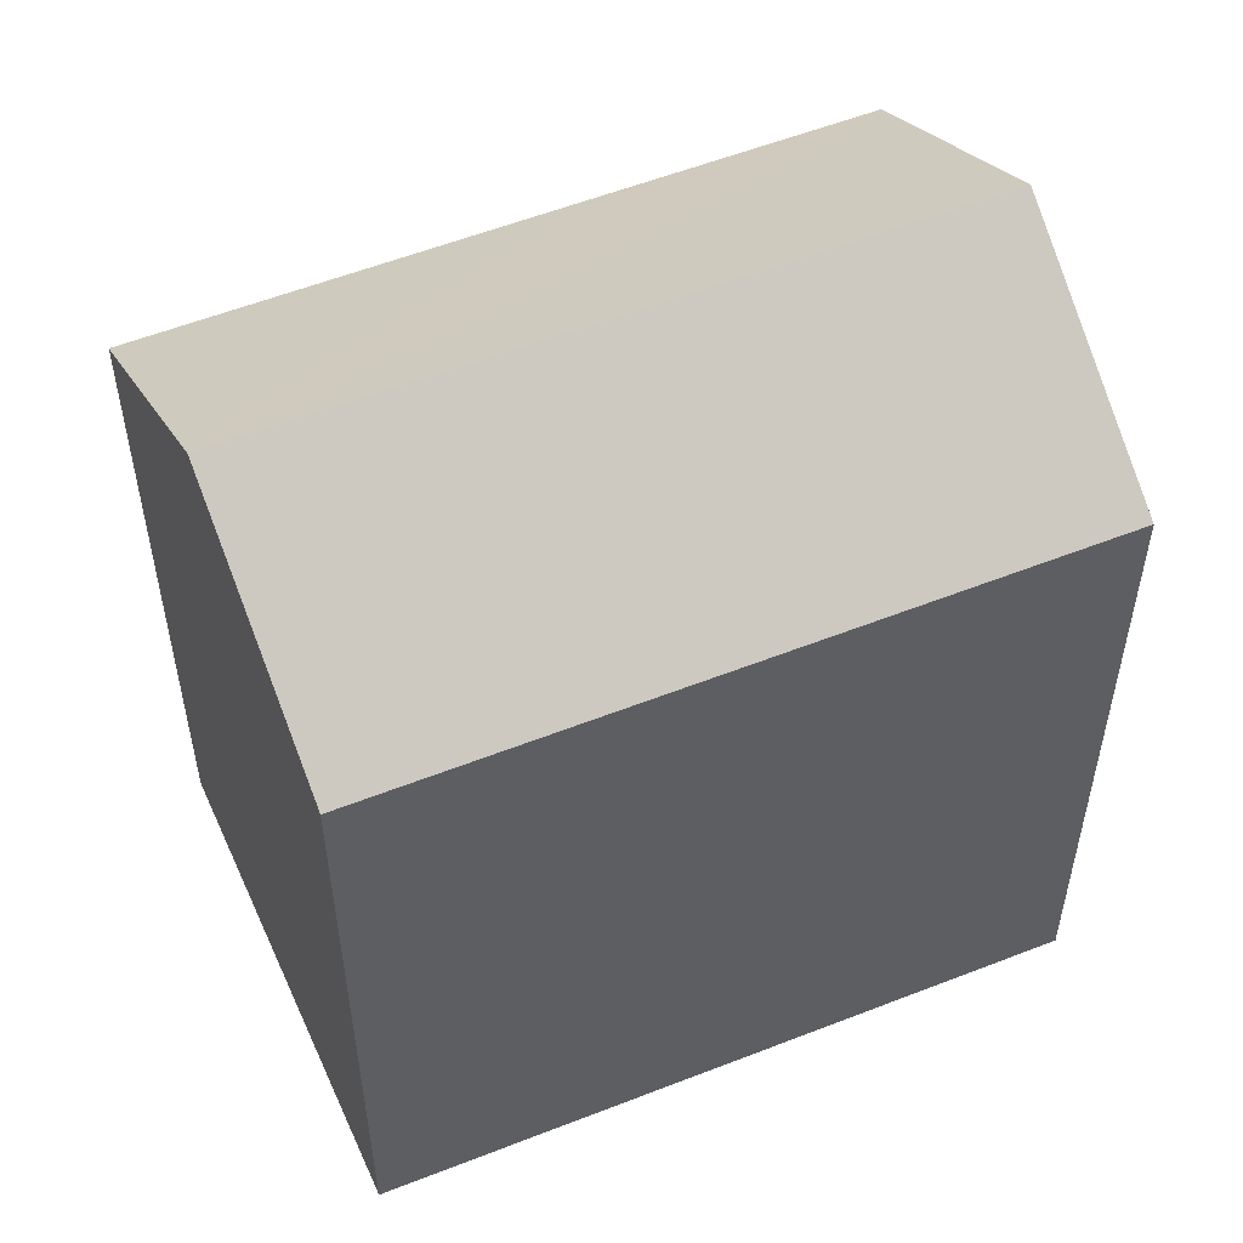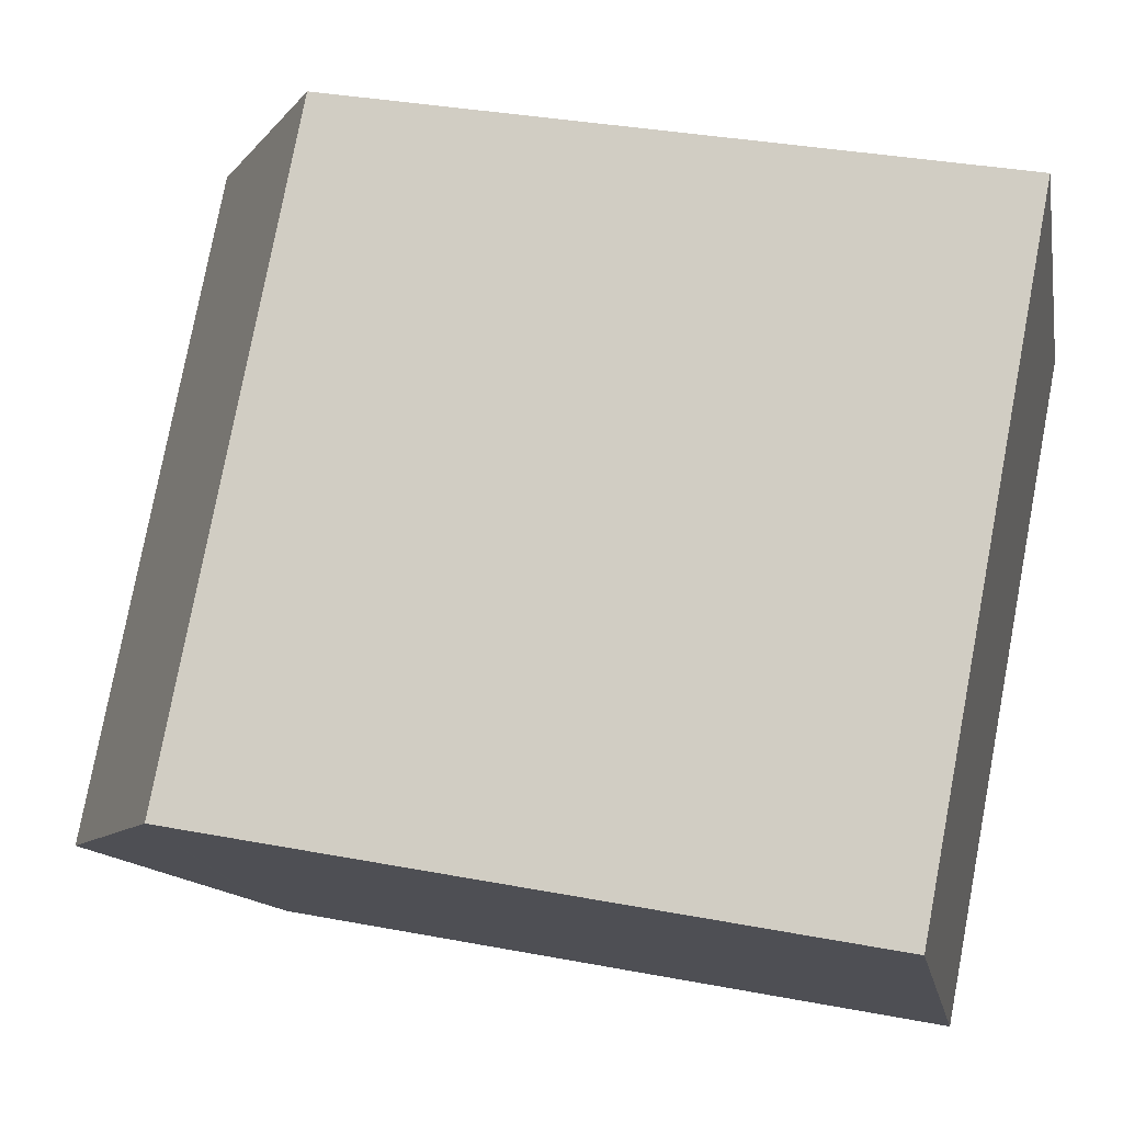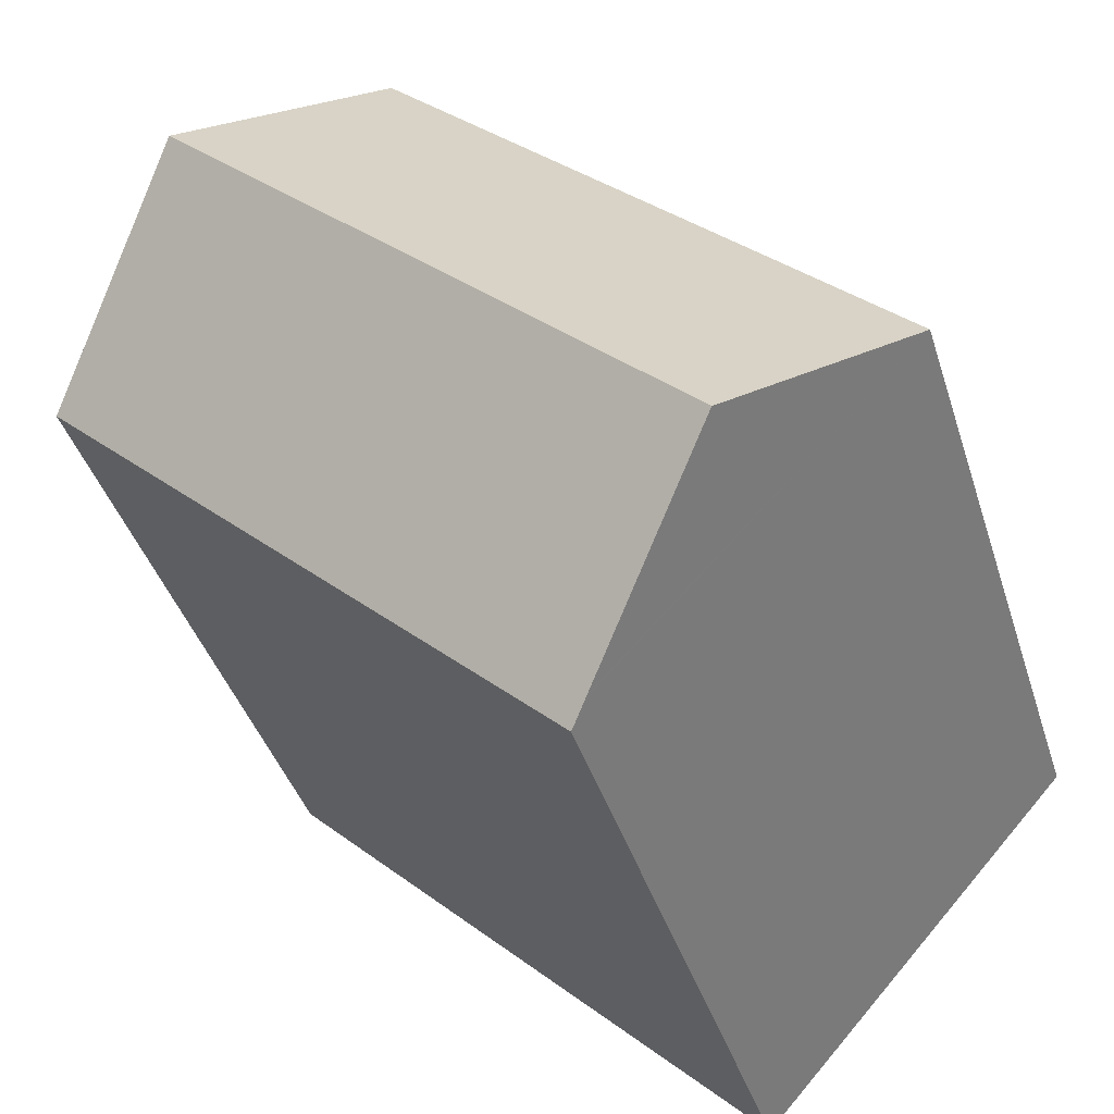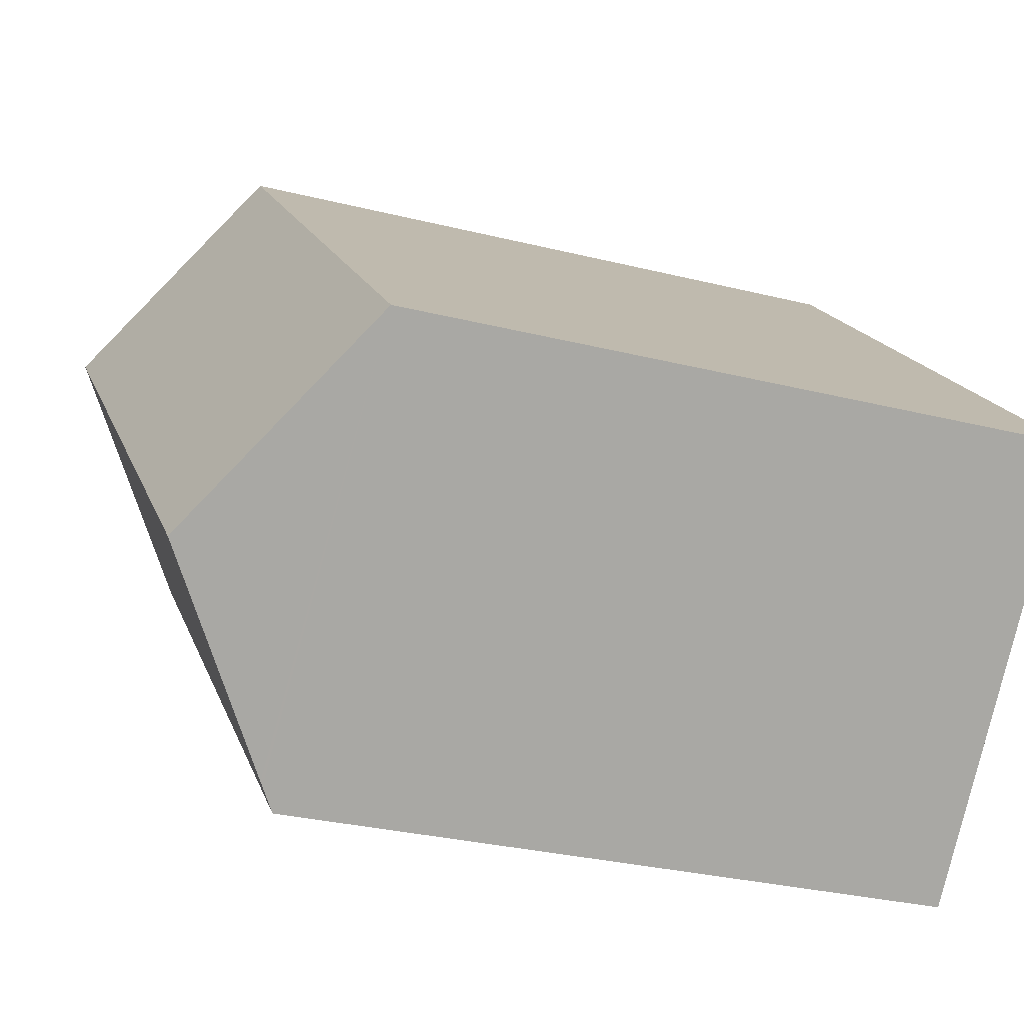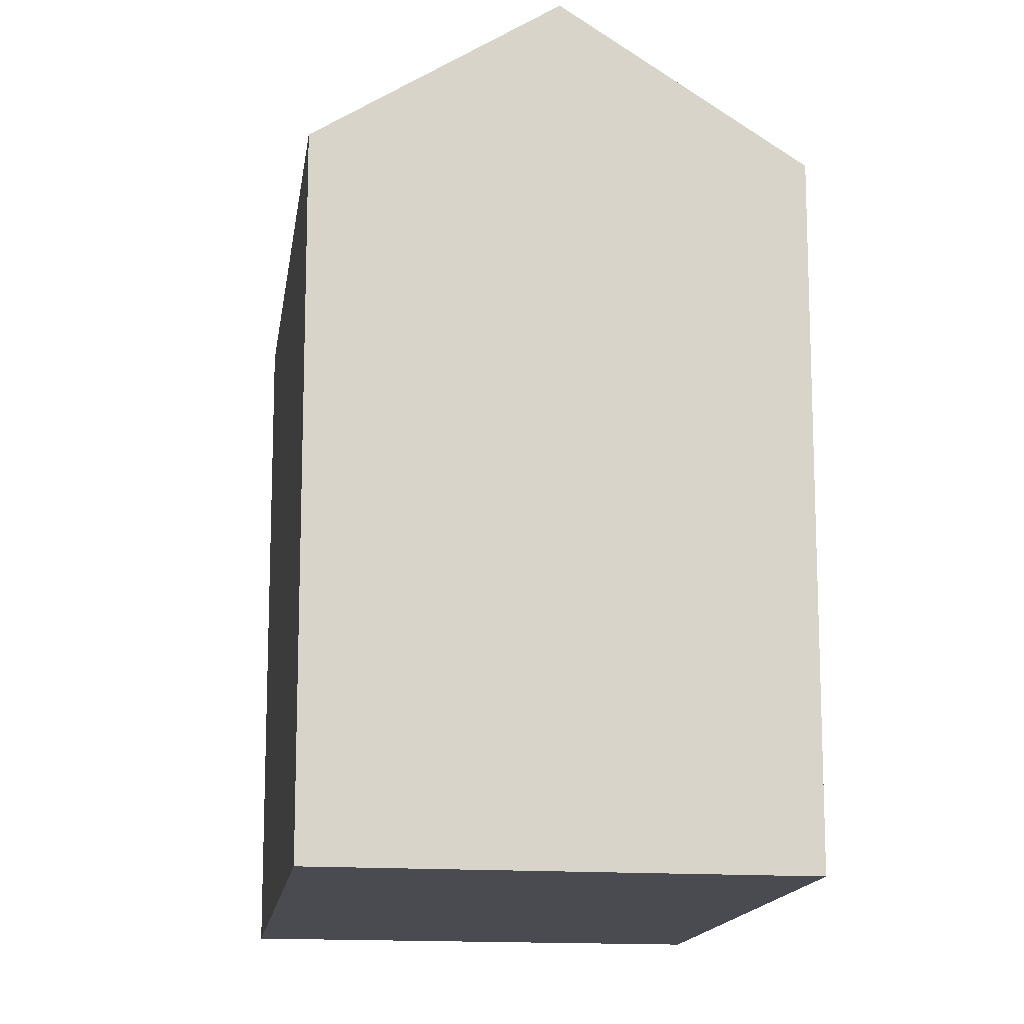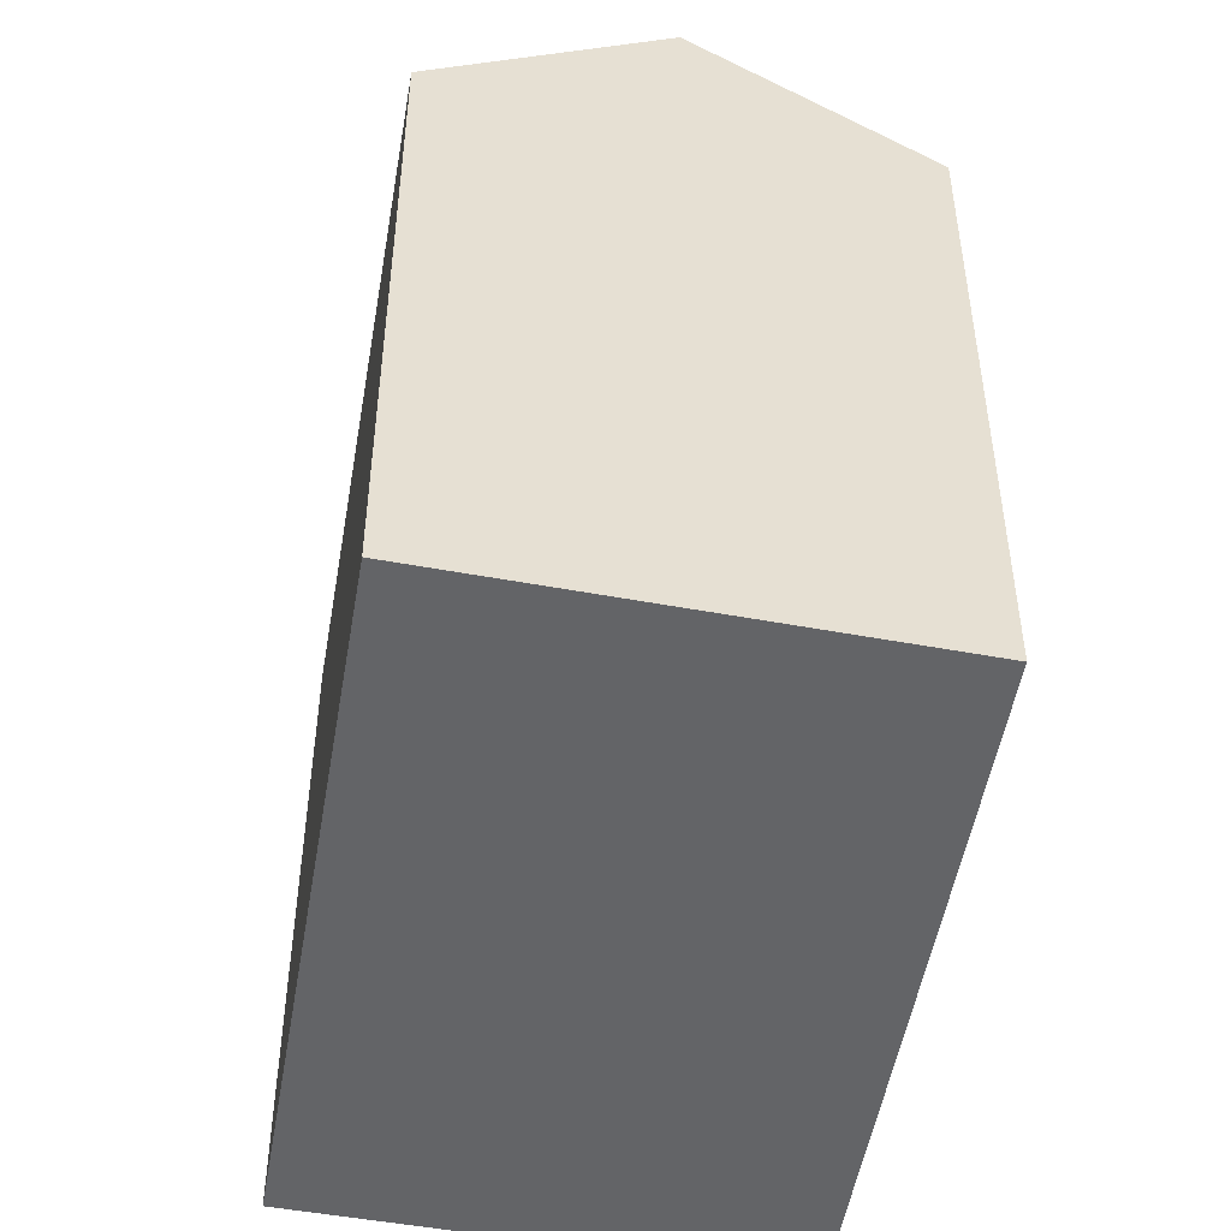
<metadata>
{"format":"obj","ext":"obj","renderer":"f3d","projection":"perspective","resolution":1024,"background":"white","views":[{"elev":56.1,"azim":114.4,"up":"+Y"},{"elev":33.0,"azim":-75.2,"up":"+Z"},{"elev":-39.7,"azim":-163.4,"up":"+Z"},{"elev":-29.2,"azim":-110.5,"up":"+Z"},{"elev":-14.4,"azim":39.1,"up":"+Y"},{"elev":-51.2,"azim":37.0,"up":"+Y"}]}
</metadata>
<code>
v  7.504 17.29 -8.382
v  12.7 16.92 -4.314
v  7.898 16.92 -8.822
v  7.432 17.36 -8.301
v  3.953 20.61 -4.415
v  16.38 20.61 7.292
v  13.15 16.92 -3.885
v  15.15 16.92 -2.004
v  15.42 16.92 -1.751
v  19.94 17.26 3.277
v  20.32 16.91 2.854
v  19.86 17.34 3.374
v  0 16.92 1.036e-15
v  4.368 16.92 4.115
v  7.435 16.92 7.005
v  12.44 16.92 11.72
v  7.898 5.402e-16 -8.822
v  7.504 5.133e-16 -8.382
v  0 0 0
v  7.432 5.083e-16 -8.301
v  3.953 2.703e-16 -4.415
v  12.44 -7.178e-16 11.72
v  4.368 -2.52e-16 4.115
v  7.435 -4.289e-16 7.005
v  19.94 -2.007e-16 3.277
v  20.32 -1.748e-16 2.854
v  16.38 -4.465e-16 7.292
v  19.86 -2.066e-16 3.374
v  12.7 2.642e-16 -4.314
v  15.15 1.227e-16 -2.004
v  15.42 1.072e-16 -1.751
v  13.15 2.379e-16 -3.885
g defaultobject
f 1 2 3
f 2 1 4
f 2 4 5
f 2 5 6
f 2 6 7
f 7 6 8
f 8 6 9
f 9 6 10
f 9 10 11
f 10 6 12
f 13 6 5
f 6 13 14
f 6 14 15
f 6 15 16
f 4 13 5
f 13 4 1
f 13 1 3
f 13 3 17
f 13 17 18
f 13 18 19
f 19 18 20
f 19 20 21
f 19 14 13
f 14 19 15
f 15 19 16
f 16 19 22
f 22 19 23
f 22 23 24
f 22 6 16
f 6 22 12
f 12 22 10
f 10 22 11
f 11 22 25
f 11 25 26
f 25 22 27
f 25 27 28
f 26 9 11
f 9 26 8
f 8 26 7
f 7 26 2
f 2 26 3
f 3 26 29
f 3 29 17
f 29 26 30
f 30 26 31
f 29 30 32
f 24 27 22
f 27 24 28
f 28 24 25
f 25 24 26
f 26 24 31
f 31 24 23
f 31 23 30
f 30 23 32
f 32 23 29
f 29 23 17
f 17 23 20
f 20 23 21
f 21 23 19
f 17 20 18

</code>
